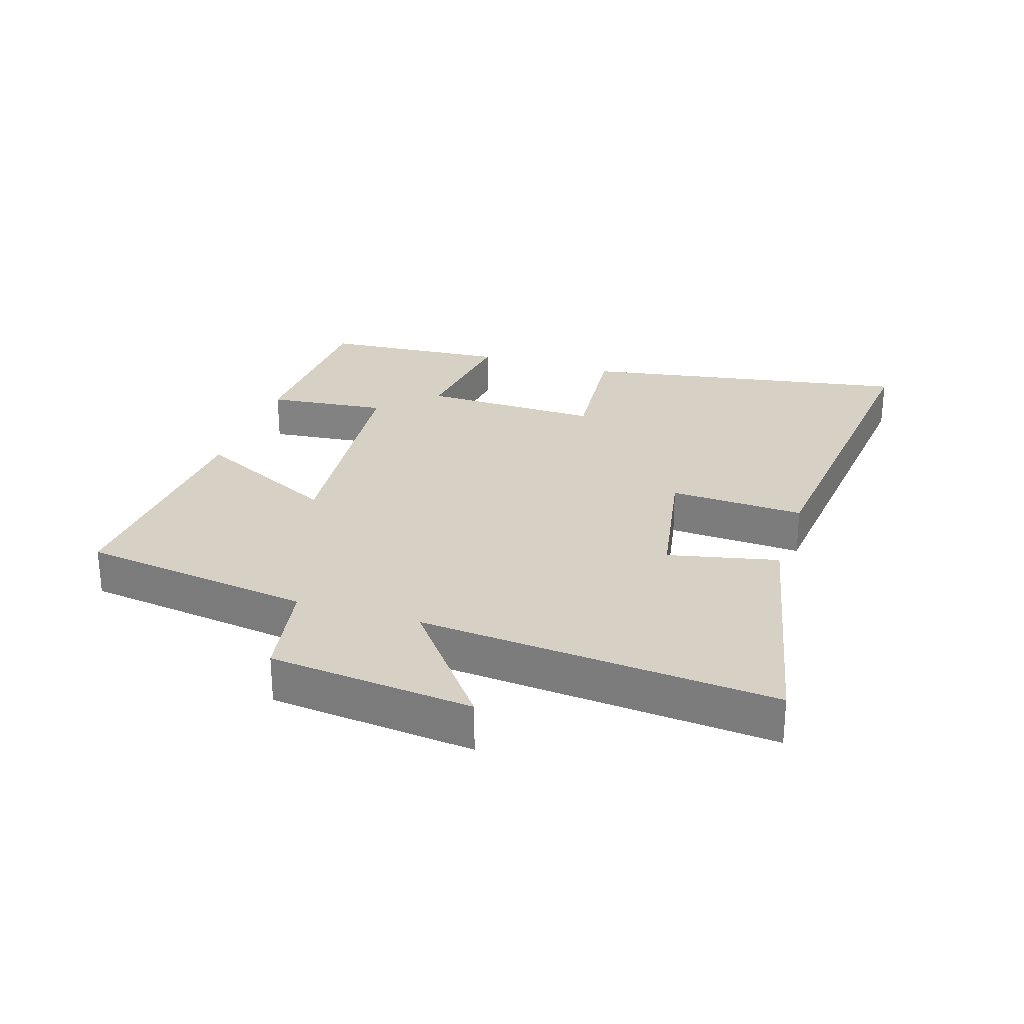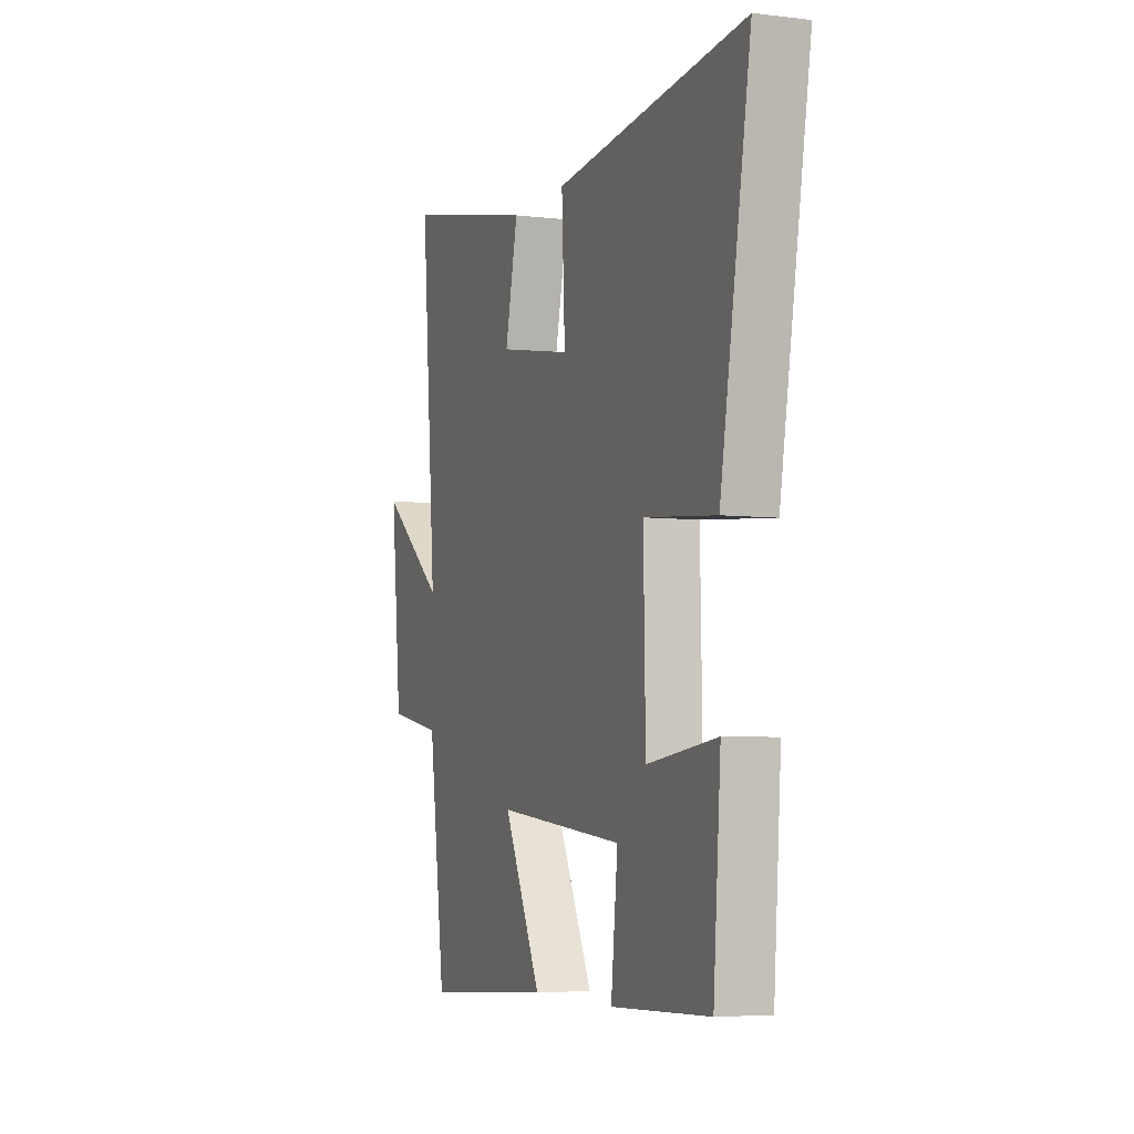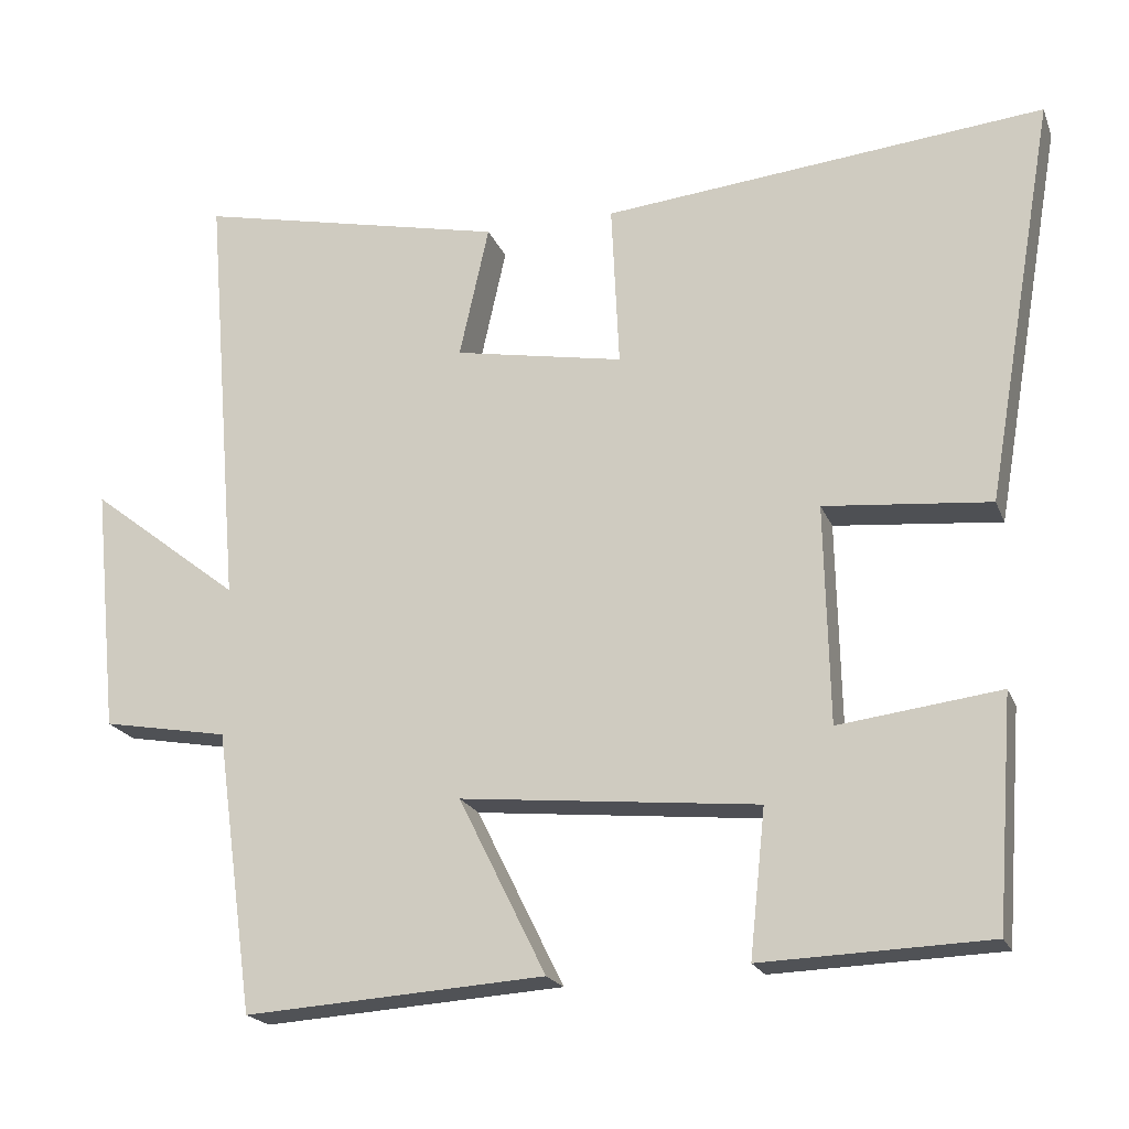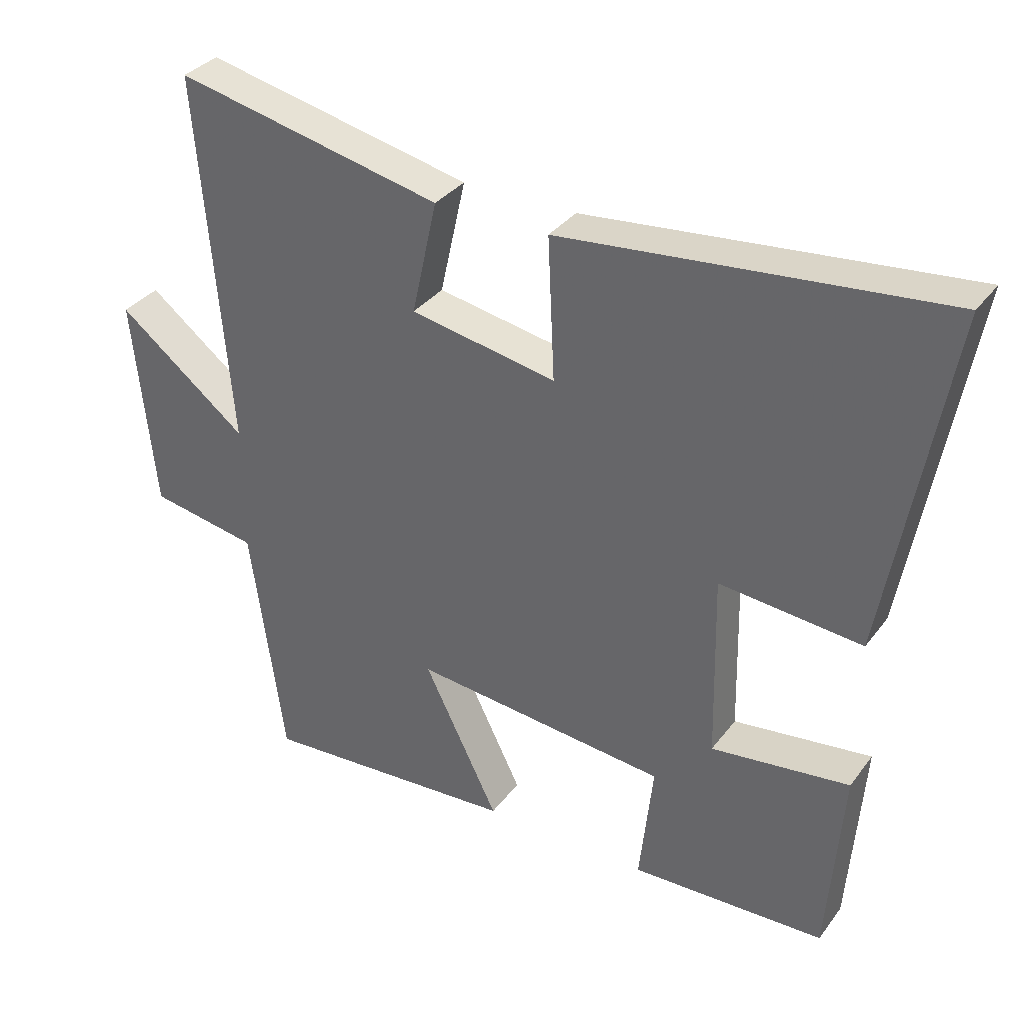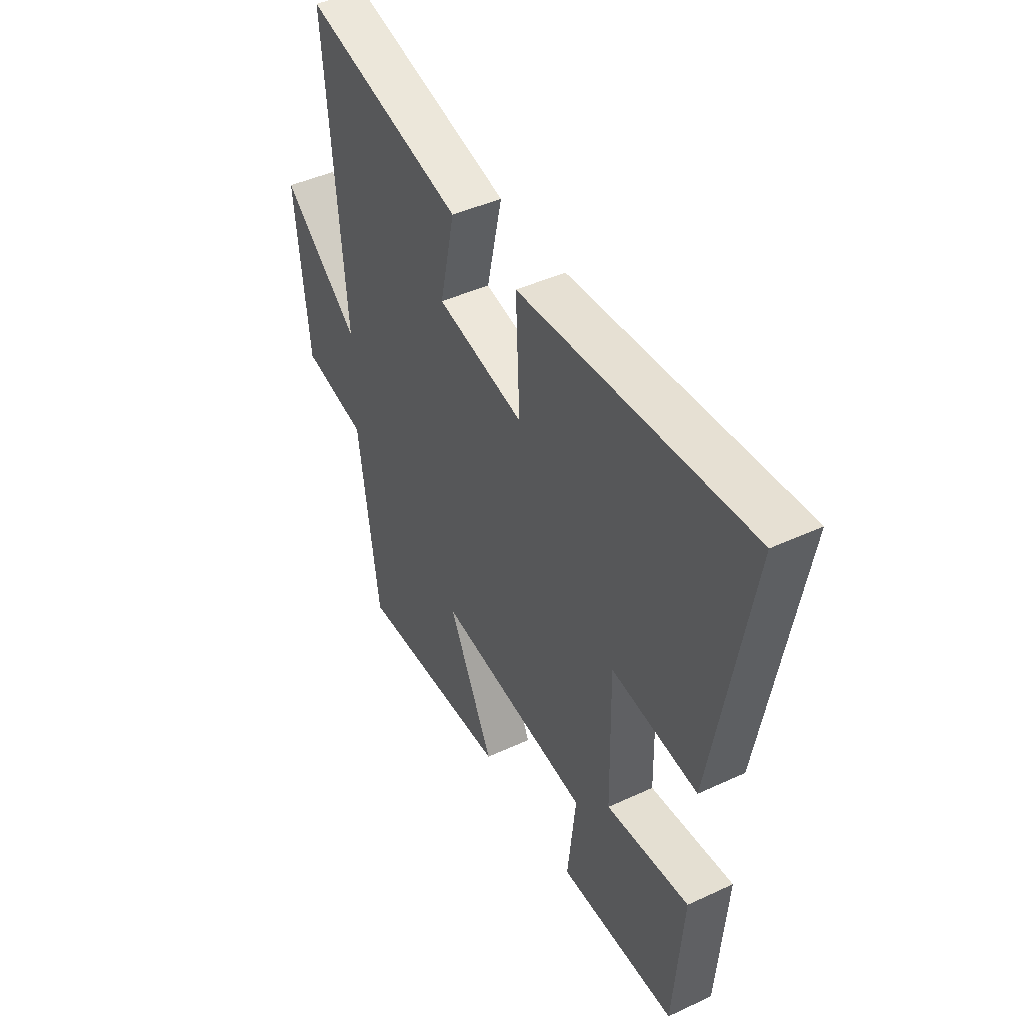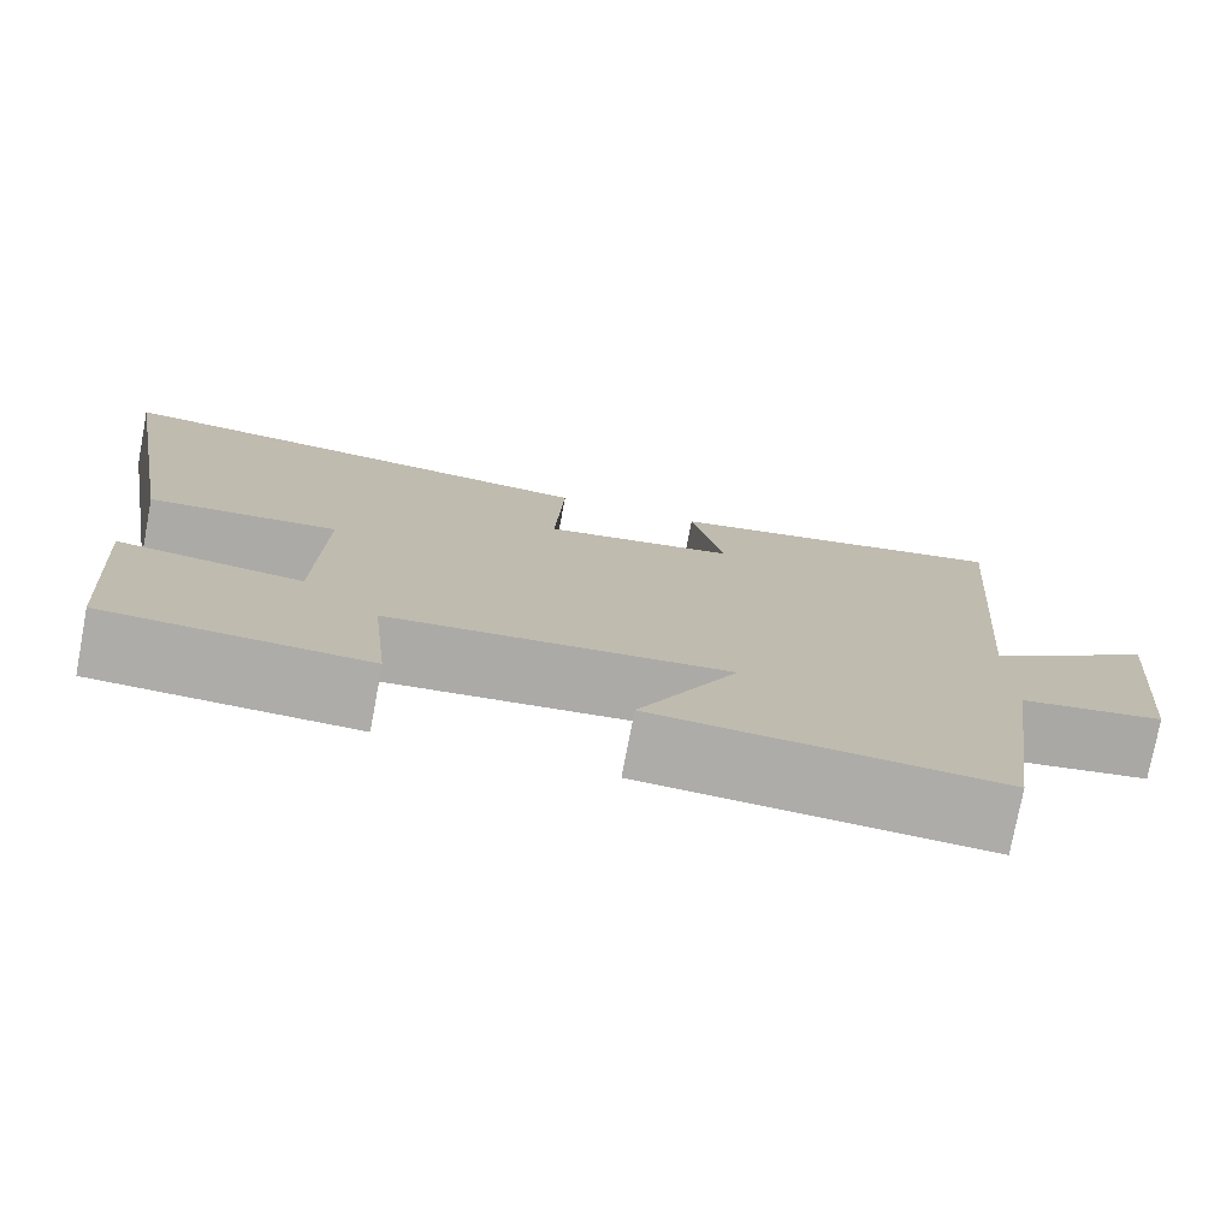
<metadata>
{"format":"obj","ext":"obj","renderer":"f3d","projection":"perspective","resolution":1024,"background":"white","views":[{"elev":26.9,"azim":-72.1,"up":"+Y"},{"elev":-5.3,"azim":69.4,"up":"+Z"},{"elev":-20.2,"azim":17.6,"up":"+Z"},{"elev":34.1,"azim":31.3,"up":"+Z"},{"elev":44.9,"azim":61.7,"up":"+Z"},{"elev":-76.6,"azim":169.3,"up":"+Z"}]}
</metadata>
<code>
v -0.45 0.07 -0.525
v -0.5 0.07 -0.163
v -0.662 0.07 -0.134
v -0.694 0.07 0.184
v -0.5 0.07 0.033
v -0.546 0.07 0.587
v -0.147 0.07 0.5
v -0.185 0.07 0.329
v 0.033 0.07 0.289
v 0.023 0.07 0.5
v 0.59 0.07 0.556
v 0.5 0.07 0.037
v 0.287 0.07 0.057
v 0.293 0.07 -0.223
v 0.5 0.07 -0.197
v 0.478 0.07 -0.49
v 0.186 0.07 -0.5
v 0.206 0.07 -0.312
v -0.176 0.07 -0.274
v -0.064 0.07 -0.5
v -0.45 0 -0.525
v -0.5 0 -0.163
v -0.662 0 -0.134
v -0.694 0 0.184
v -0.5 0 0.033
v -0.546 0 0.587
v -0.147 0 0.5
v -0.185 0 0.329
v 0.033 0 0.289
v 0.023 0 0.5
v 0.59 0 0.556
v 0.5 0 0.037
v 0.287 0 0.057
v 0.293 0 -0.223
v 0.5 0 -0.197
v 0.478 0 -0.49
v 0.186 0 -0.5
v 0.206 0 -0.312
v -0.176 0 -0.274
v -0.064 0 -0.5
f 19 20 1 2
f 18 19 2
f 16 17 18
f 15 16 18
f 14 15 18
f 13 14 18 2
f 11 12 13
f 10 11 13
f 9 10 13
f 13 2 3
f 9 13 3
f 8 9 3
f 5 6 7 8
f 5 8 3
f 3 4 5
f 22 21 40 39
f 22 39 38
f 38 37 36
f 38 36 35
f 38 35 34
f 22 38 34 33
f 33 32 31
f 33 31 30
f 33 30 29
f 23 22 33
f 23 33 29
f 23 29 28
f 28 27 26 25
f 23 28 25
f 25 24 23
f 1 21 22 2
f 2 22 23 3
f 3 23 24 4
f 4 24 25 5
f 5 25 26 6
f 6 26 27 7
f 7 27 28 8
f 8 28 29 9
f 9 29 30 10
f 10 30 31 11
f 11 31 32 12
f 12 32 33 13
f 13 33 34 14
f 14 34 35 15
f 15 35 36 16
f 16 36 37 17
f 17 37 38 18
f 18 38 39 19
f 19 39 40 20
f 20 40 21 1

</code>
